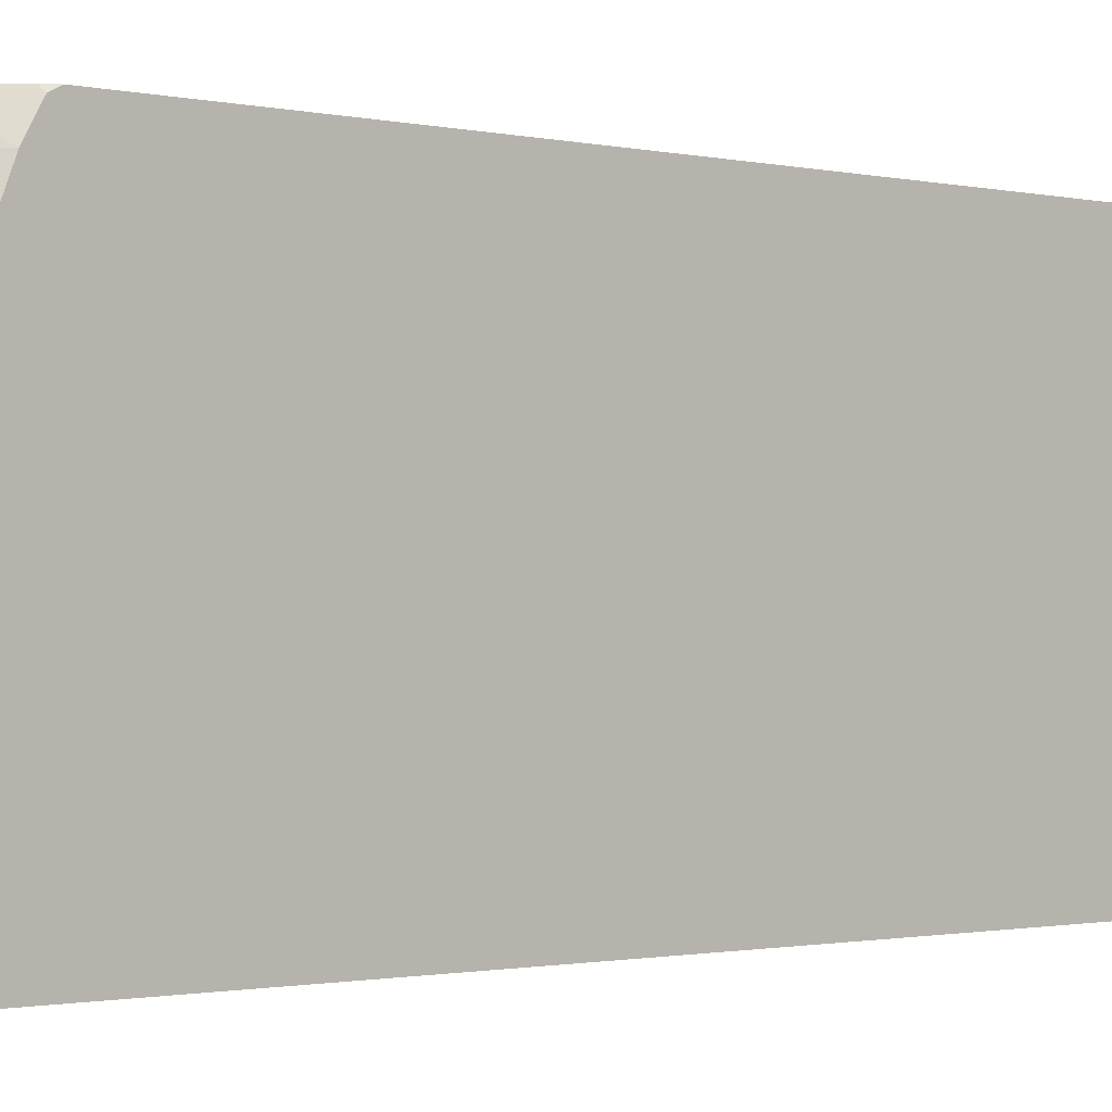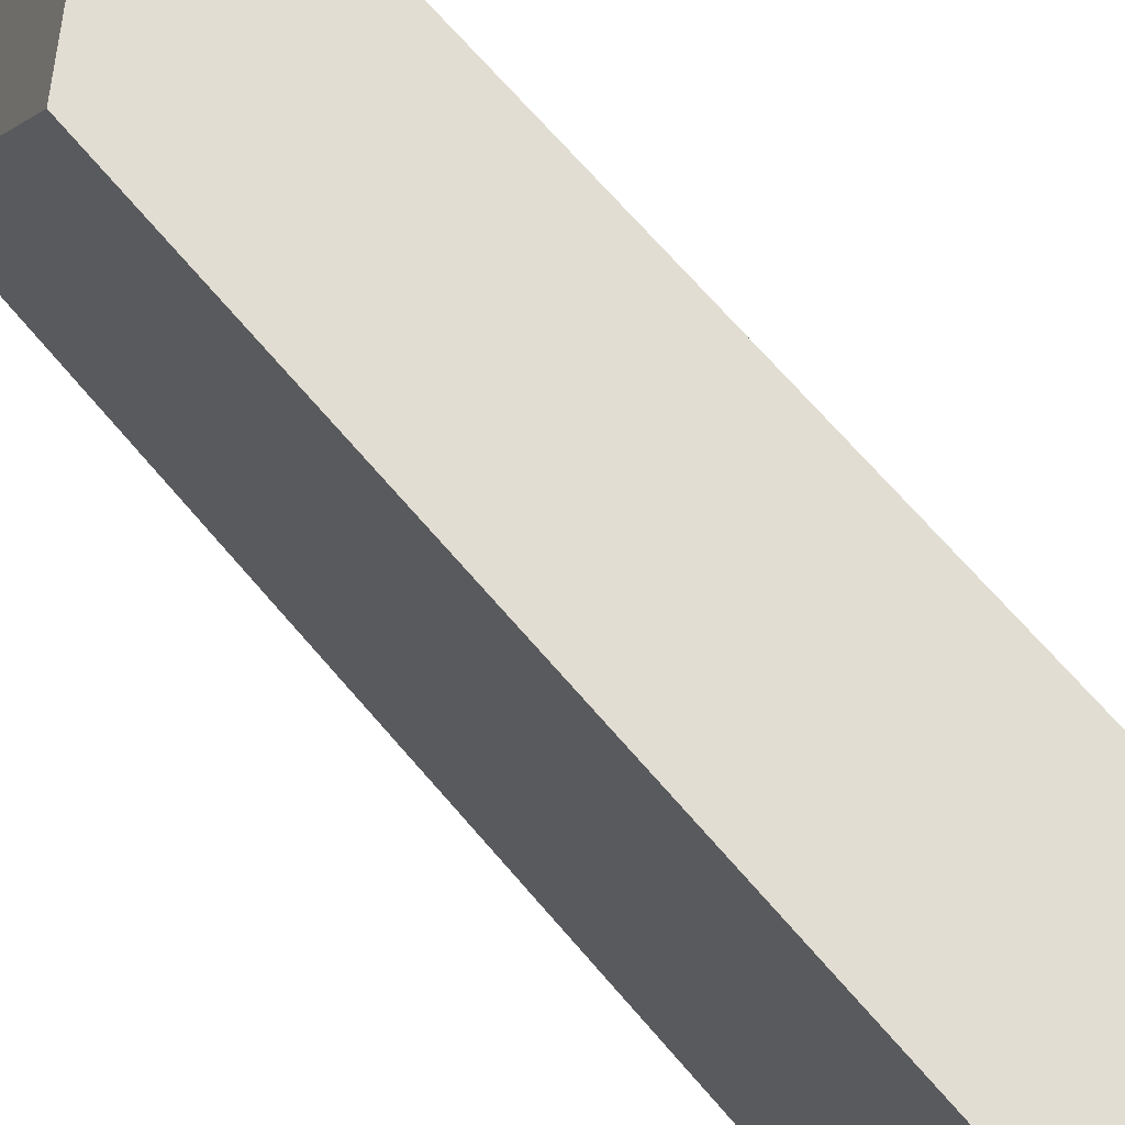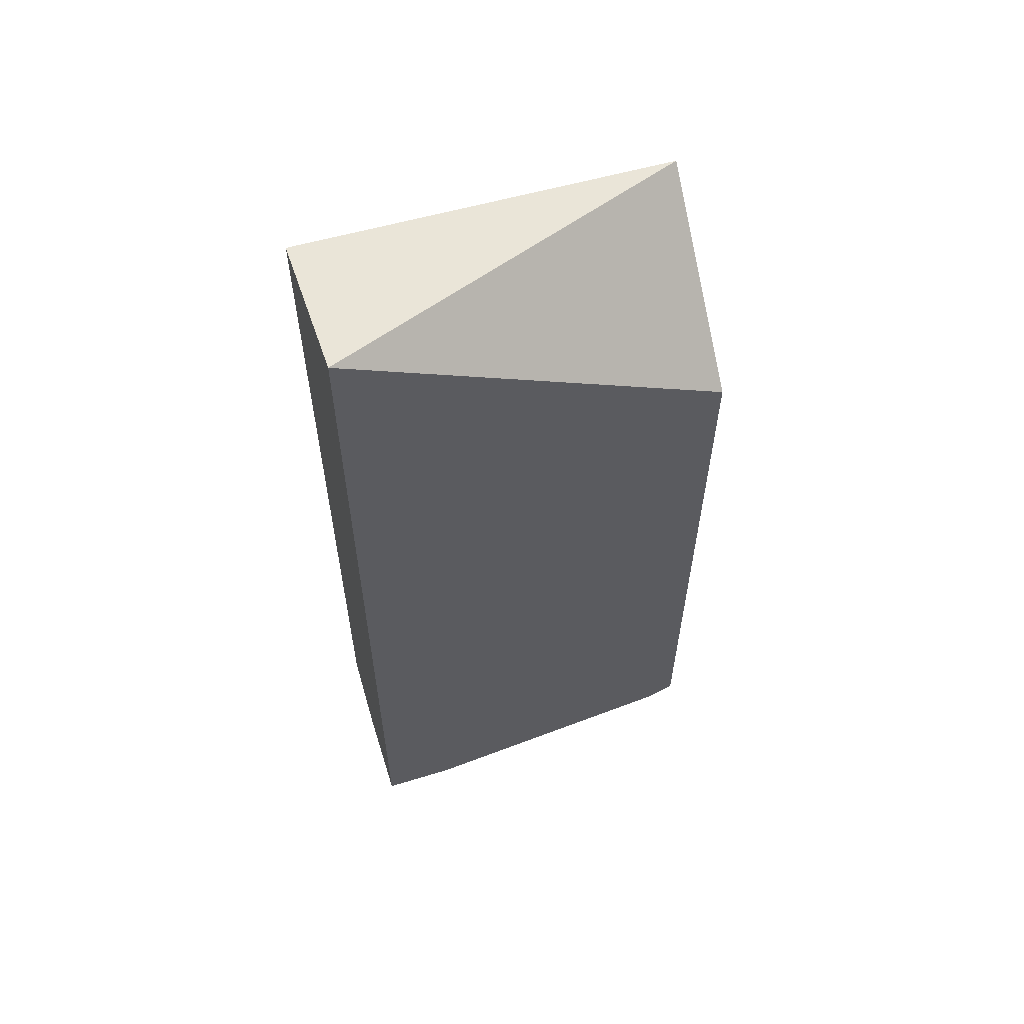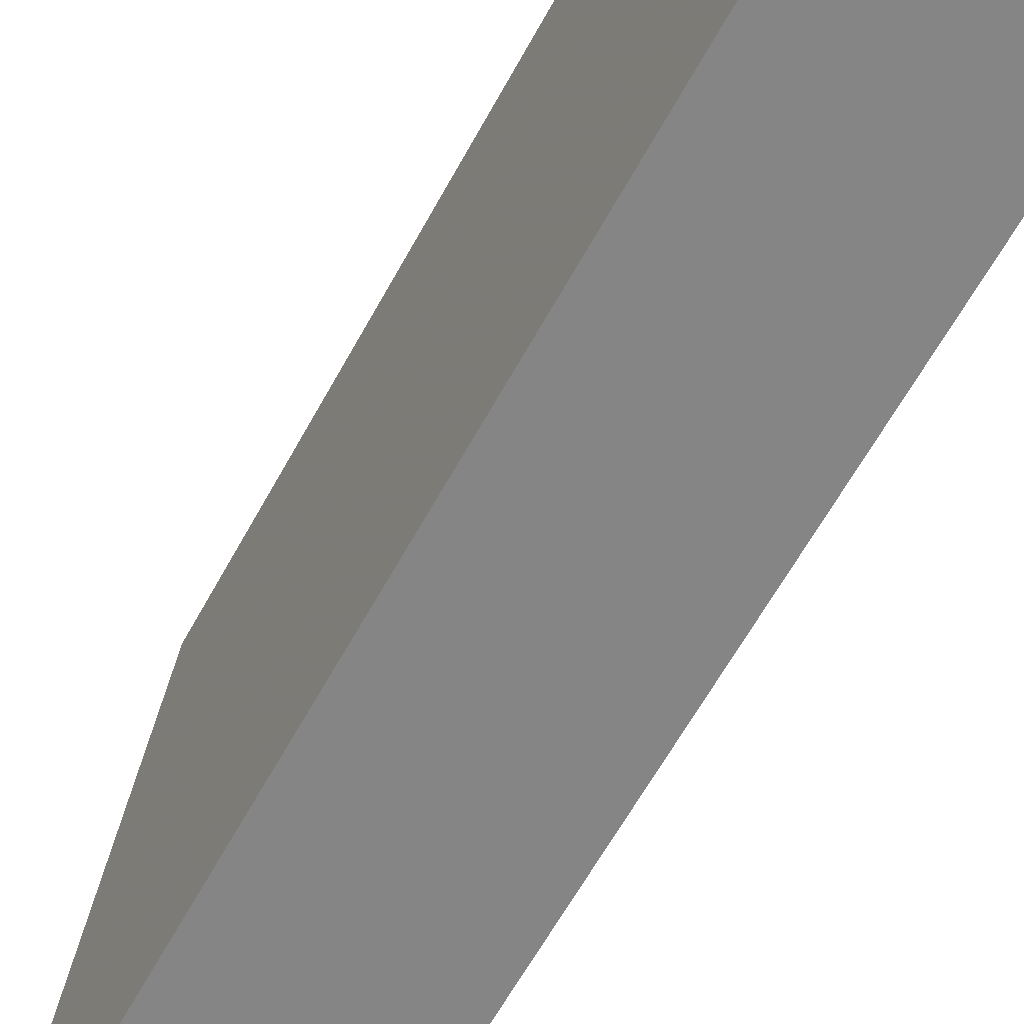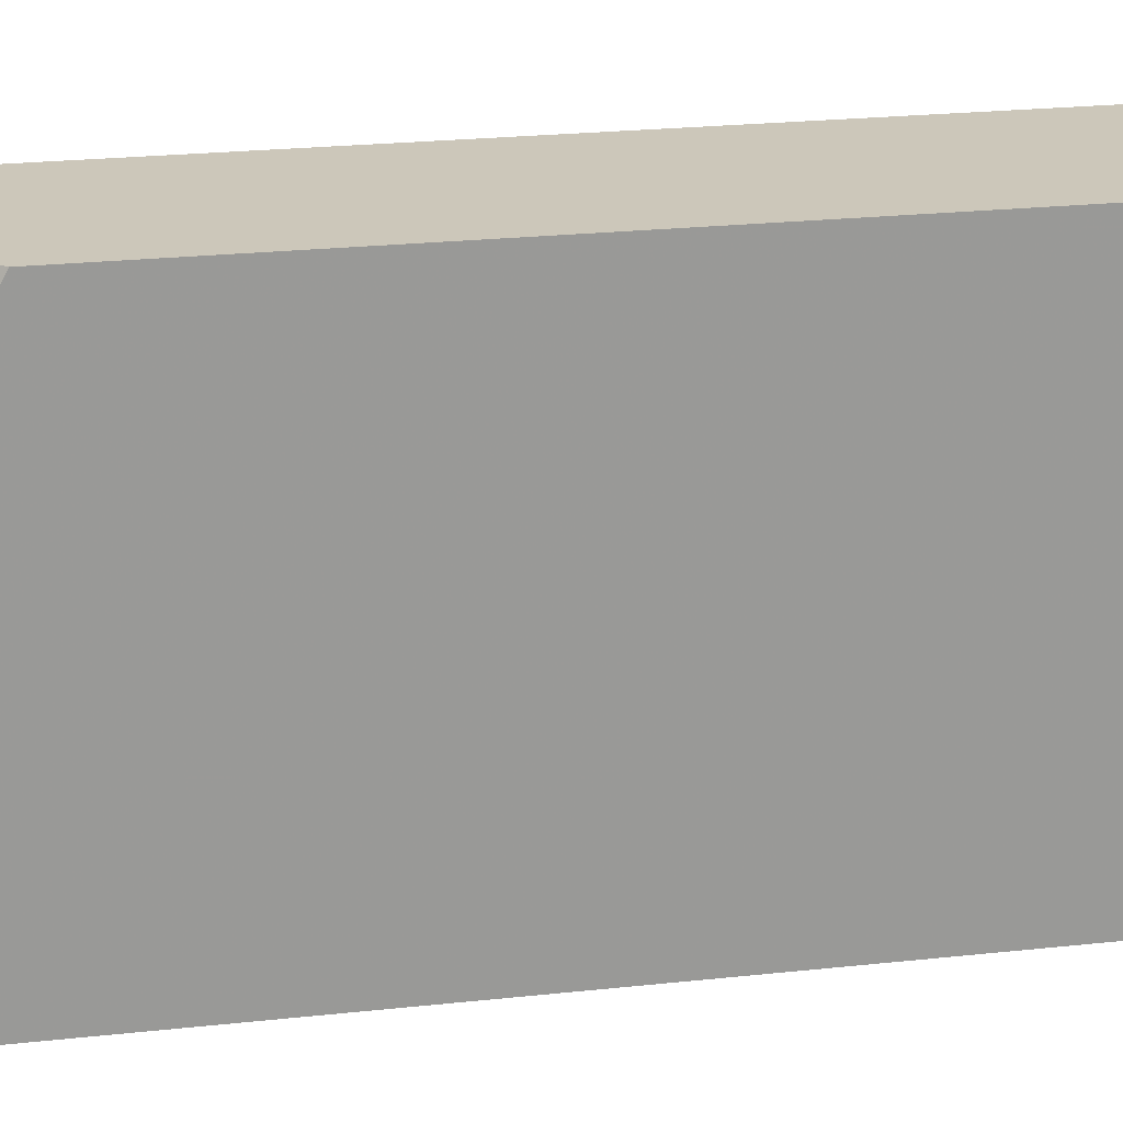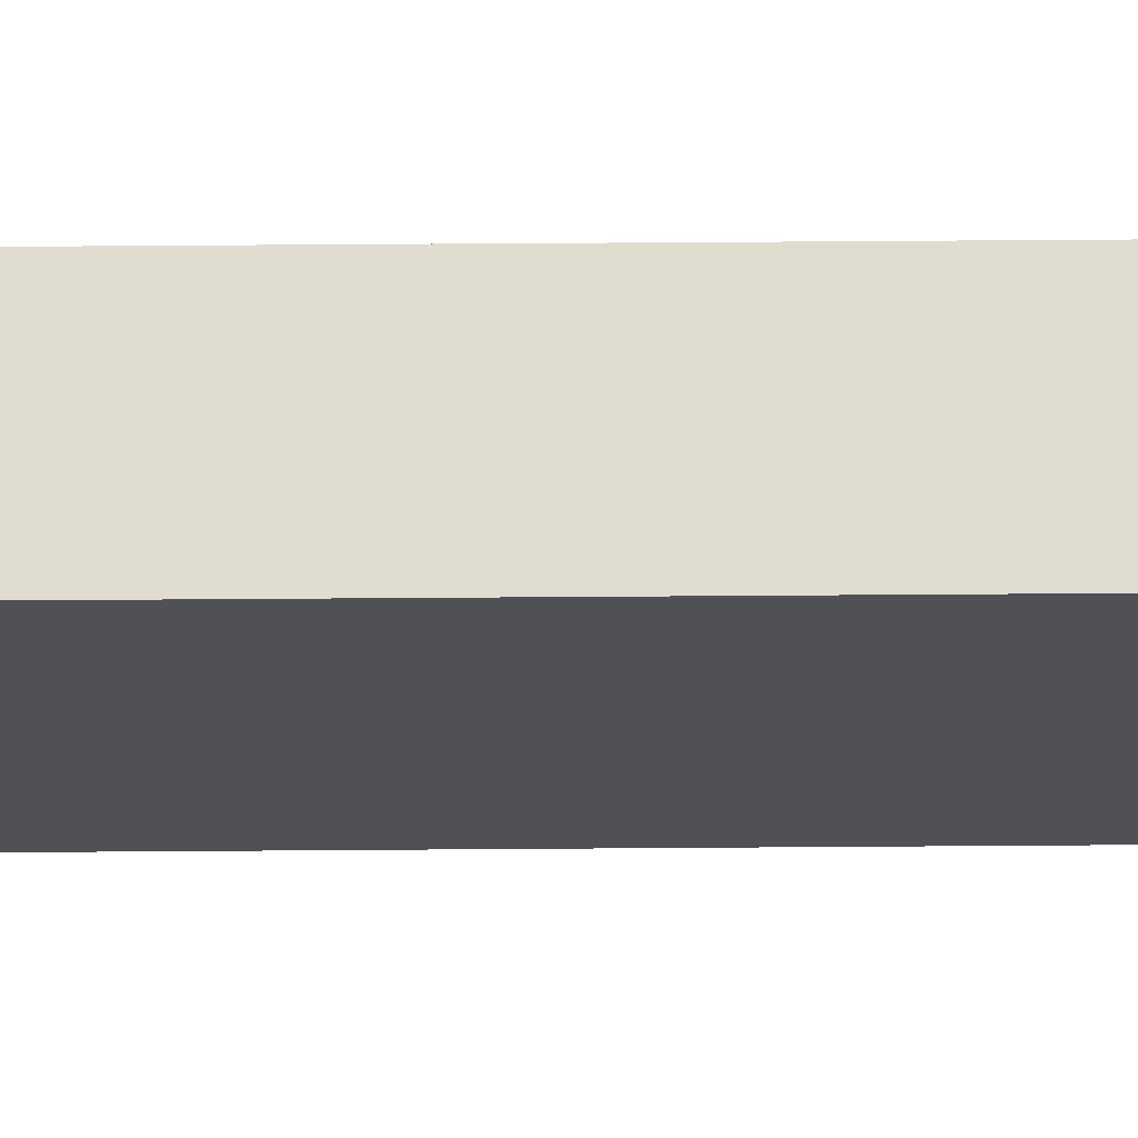
<metadata>
{"format":"obj","ext":"obj","renderer":"f3d","projection":"perspective","resolution":1024,"background":"white","views":[{"elev":-1.0,"azim":-132.9,"up":"+Y"},{"elev":68.3,"azim":139.5,"up":"+Y"},{"elev":58.8,"azim":72.4,"up":"+Z"},{"elev":-61.9,"azim":151.5,"up":"+Y"},{"elev":21.4,"azim":78.7,"up":"+Y"},{"elev":69.7,"azim":89.6,"up":"+Y"}]}
</metadata>
<code>
v 0.08164 -0.06824 -0.8999
v 0.08164 -0.07959 -0.9056
v 0.03412 -0.06824 -0.8999
v 0.08164 -0.06824 -0.6103
v 0.08164 -0.08054 -0.9061
v 0.04028 -0.08054 -0.9061
v 0.03076 -0.06824 -0.8983
v 0.009213 -0.1091 -0.9011
v 0.009213 -0.06824 -0.542
v 0.08164 -0.2341 -0.5233
v 0.08164 -0.2014 -0.9263
v 0.04028 -0.2014 -0.9263
v 0.009213 -0.1317 -0.9061
v 0.009213 -0.1208 -0.9037
v 0.02517 -0.07048 -0.896
v 0.02406 -0.06824 -0.8938
v 0.009213 -0.08054 -0.8896
v 0.01343 -0.08054 -0.8927
v 0.009213 -0.2341 -0.5376
v 0.009213 -0.06824 -0.8798
v 0.08164 -0.2341 -0.9263
v 0.04028 -0.2341 -0.9263
v 0.009213 -0.2014 -0.9107
v 0.009213 -0.07012 -0.8835
v 0.01133 -0.06824 -0.884
v 0.009213 -0.2341 -0.9107
f 9 19 10
f 8 23 26
f 8 26 19
f 8 19 9
f 8 9 20
f 8 20 24
f 8 24 17
f 8 17 18
f 8 18 15
f 10 19 26
f 15 25 16
f 10 22 21
f 11 21 22
f 11 22 12
f 20 25 24
f 12 26 23
f 12 23 13
f 15 18 17
f 15 17 24
f 15 24 25
f 8 13 23
f 10 26 22
f 8 14 13
f 12 22 26
f 7 15 16
f 7 8 15
f 1 2 3
f 1 3 7
f 1 7 16
f 1 16 25
f 1 20 9
f 1 9 4
f 1 4 10
f 1 10 21
f 1 21 11
f 1 11 5
f 1 25 20
f 2 5 6
f 2 6 3
f 3 6 8
f 3 8 7
f 4 9 10
f 5 11 12
f 5 12 6
f 6 12 13
f 6 13 14
f 1 5 2
f 6 14 8

</code>
